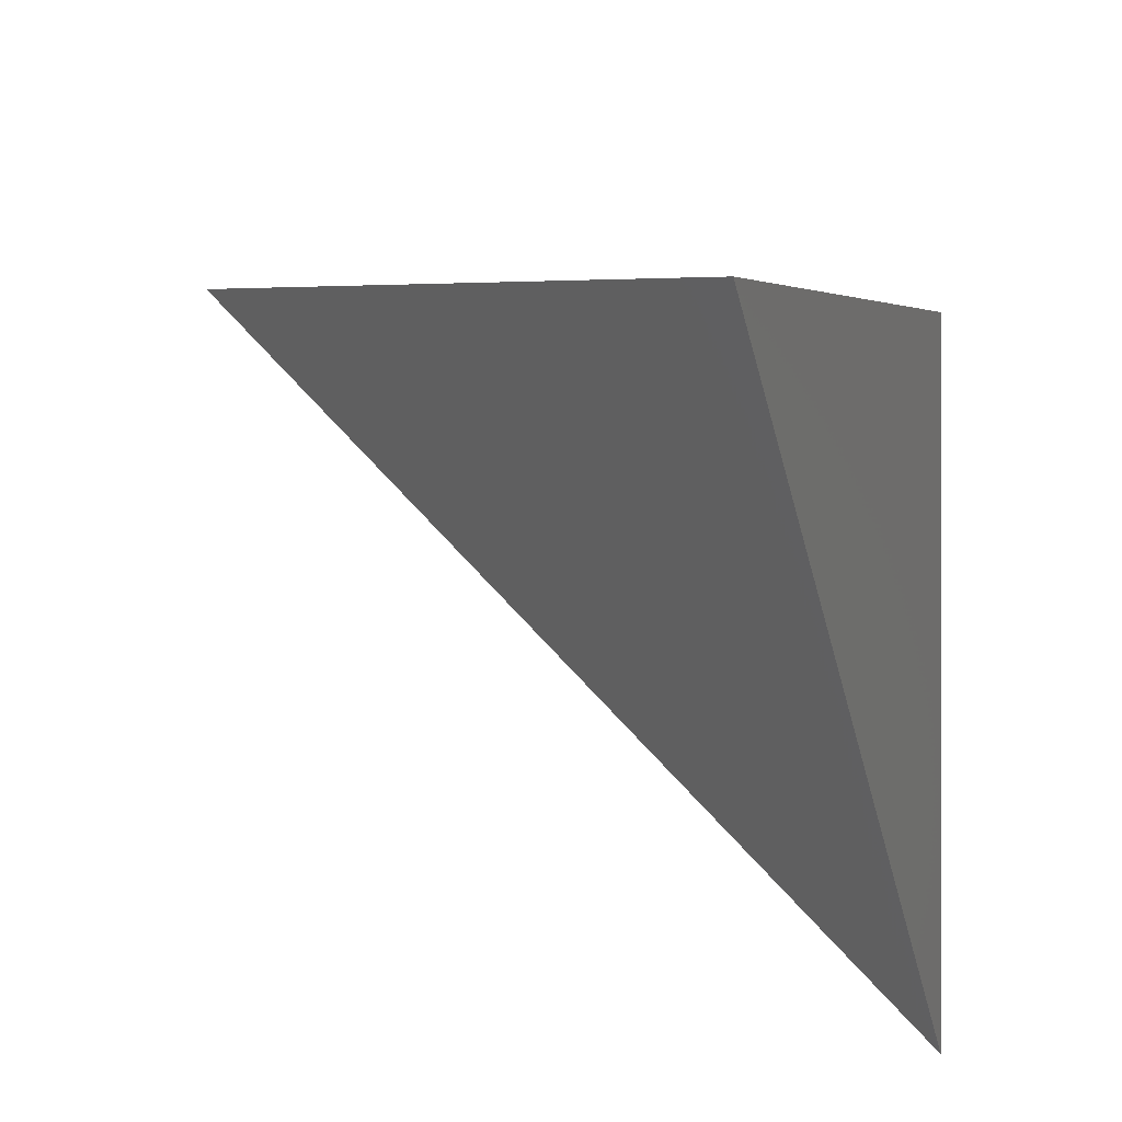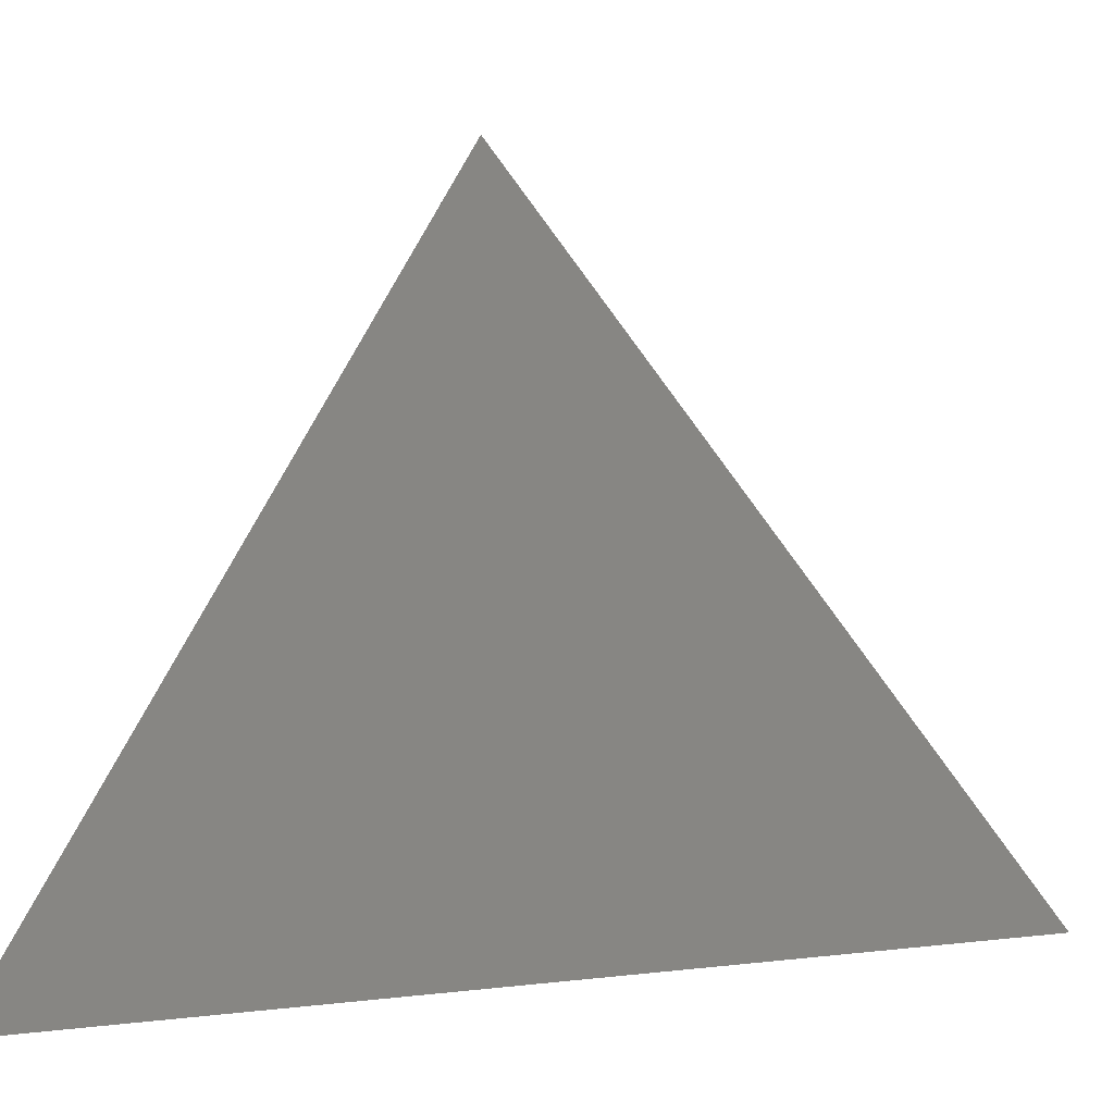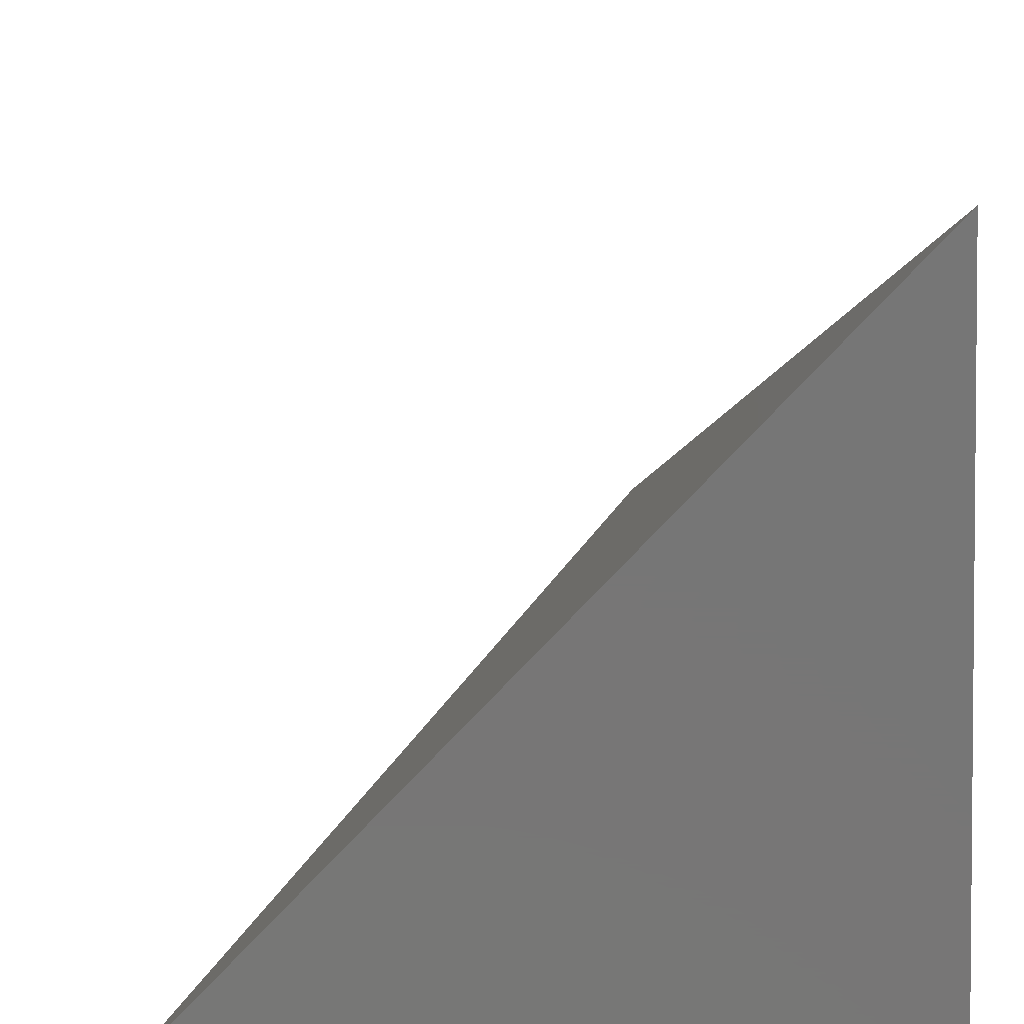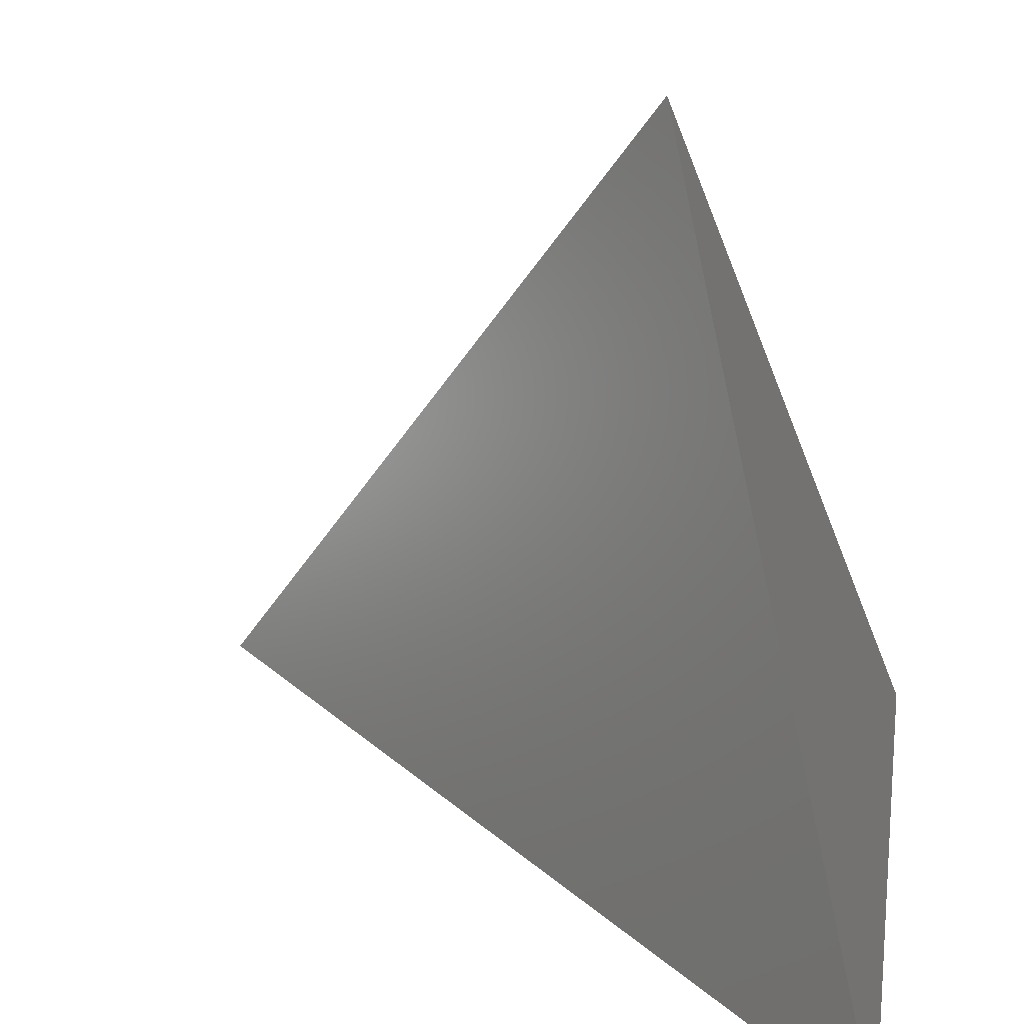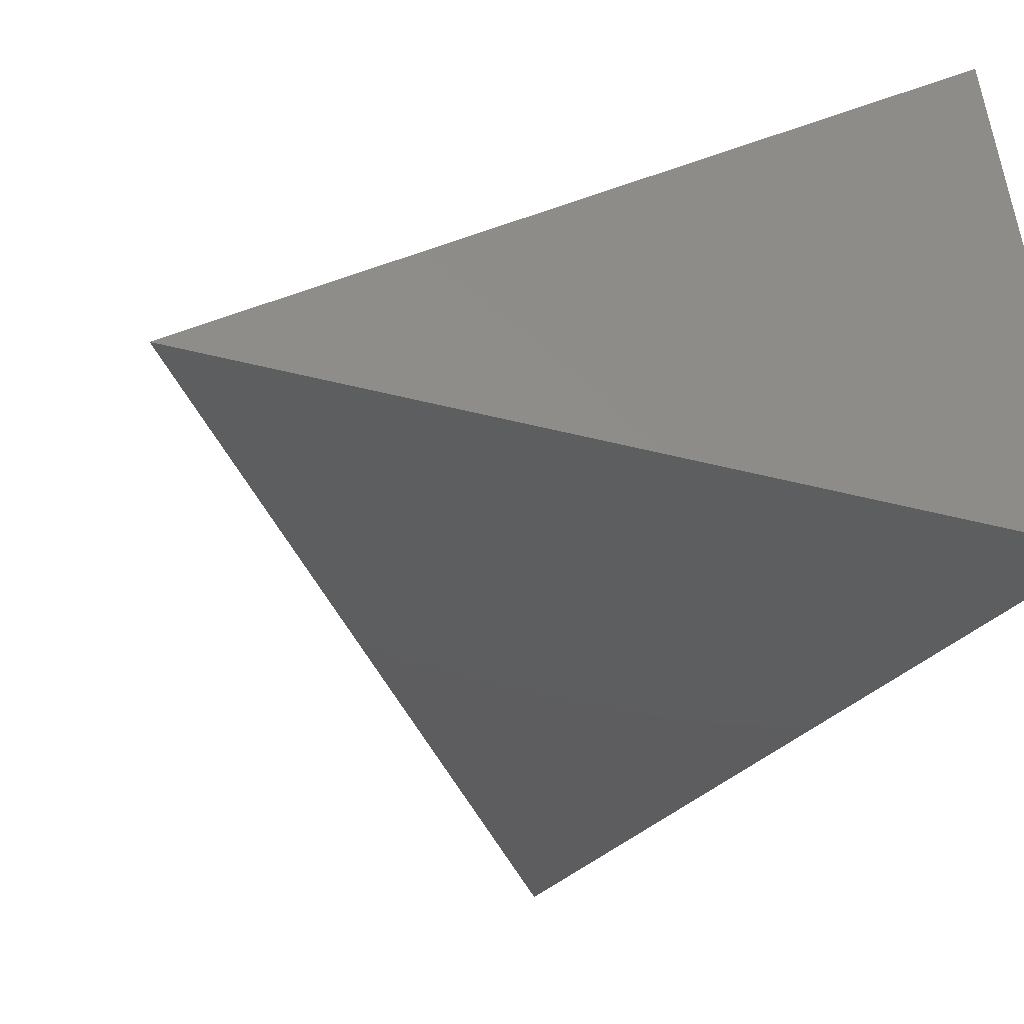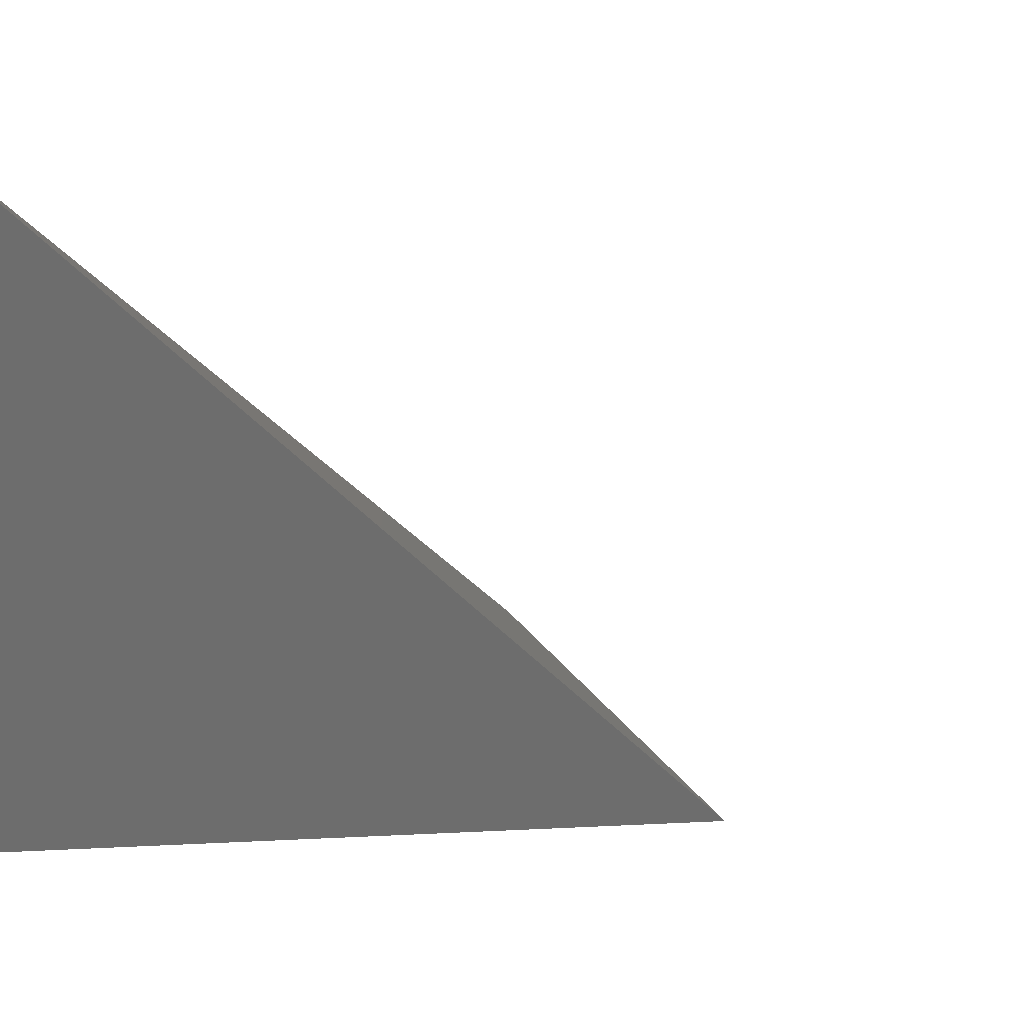
<metadata>
{"format":"stl","ext":"stl","renderer":"f3d","projection":"perspective","resolution":1024,"background":"white","views":[{"elev":75.1,"azim":-178.1,"up":"+Z"},{"elev":4.5,"azim":111.8,"up":"+Z"},{"elev":-68.9,"azim":-176.9,"up":"+Z"},{"elev":25.5,"azim":-171.2,"up":"+Z"},{"elev":-51.2,"azim":164.8,"up":"+Y"},{"elev":24.8,"azim":-45.5,"up":"+Y"}]}
</metadata>
<code>
# stl→obj: 4 verts, 4 faces
v -7 0 0
v 0 -7 0
v -7 -7 0
v -4.667 -4.667 7
f 1 2 3
f 4 1 3
f 4 2 1
f 4 3 2

</code>
